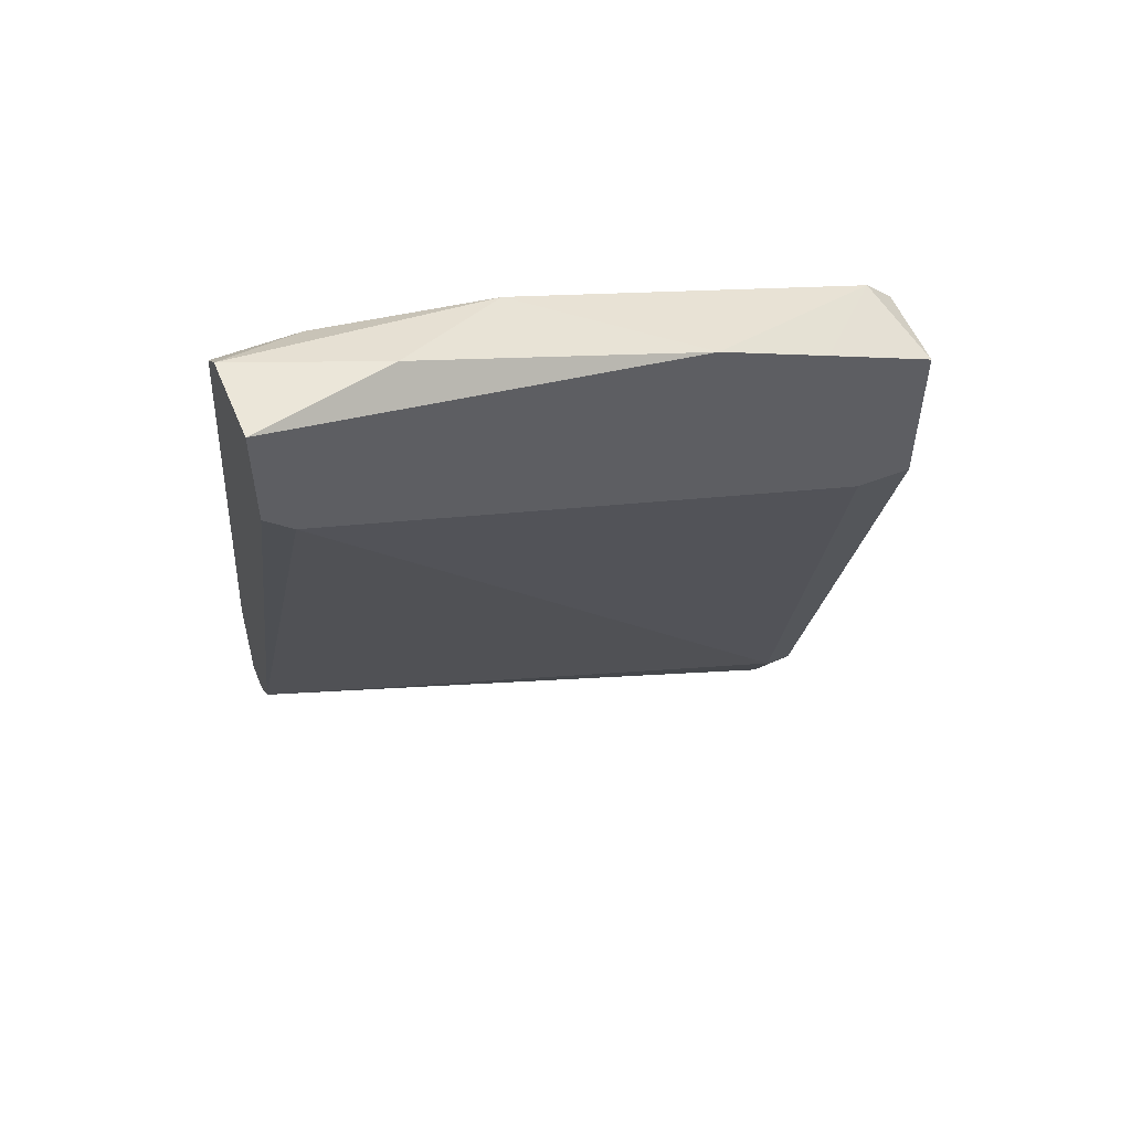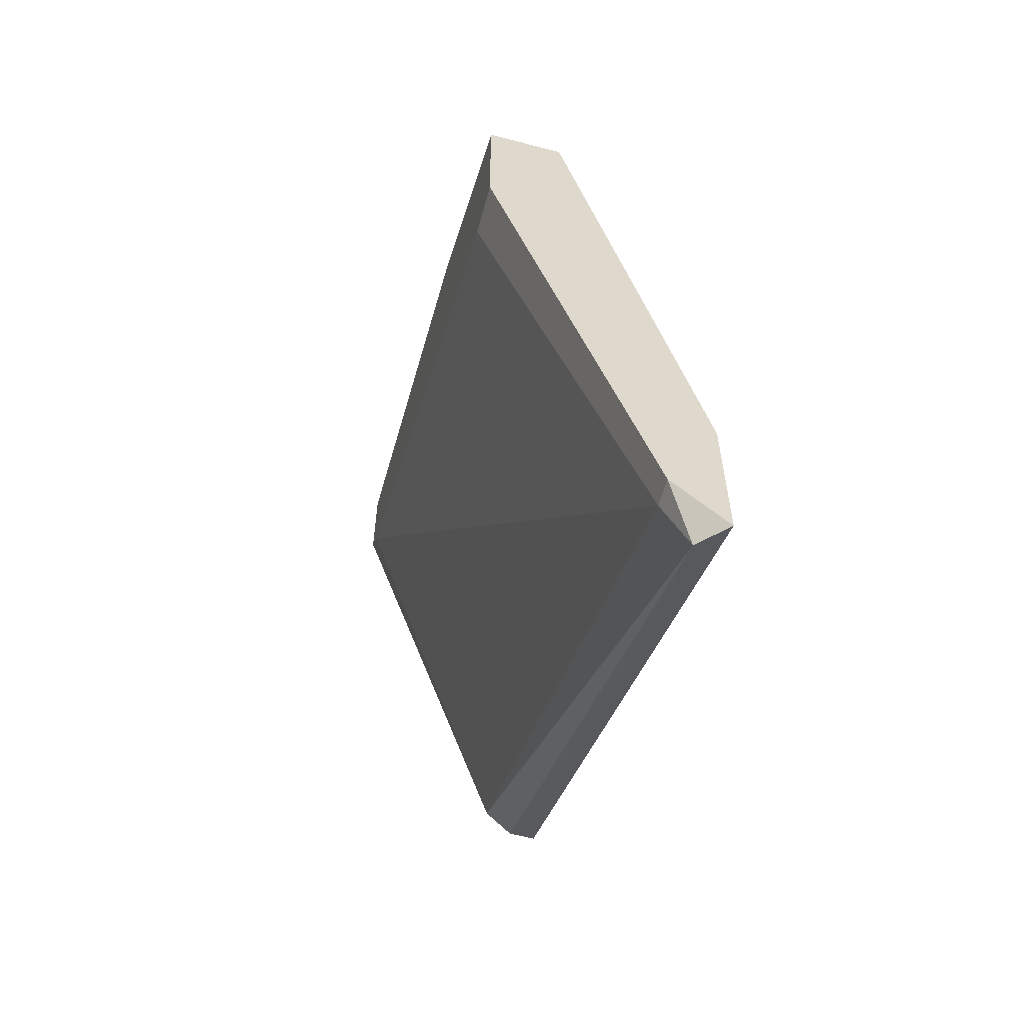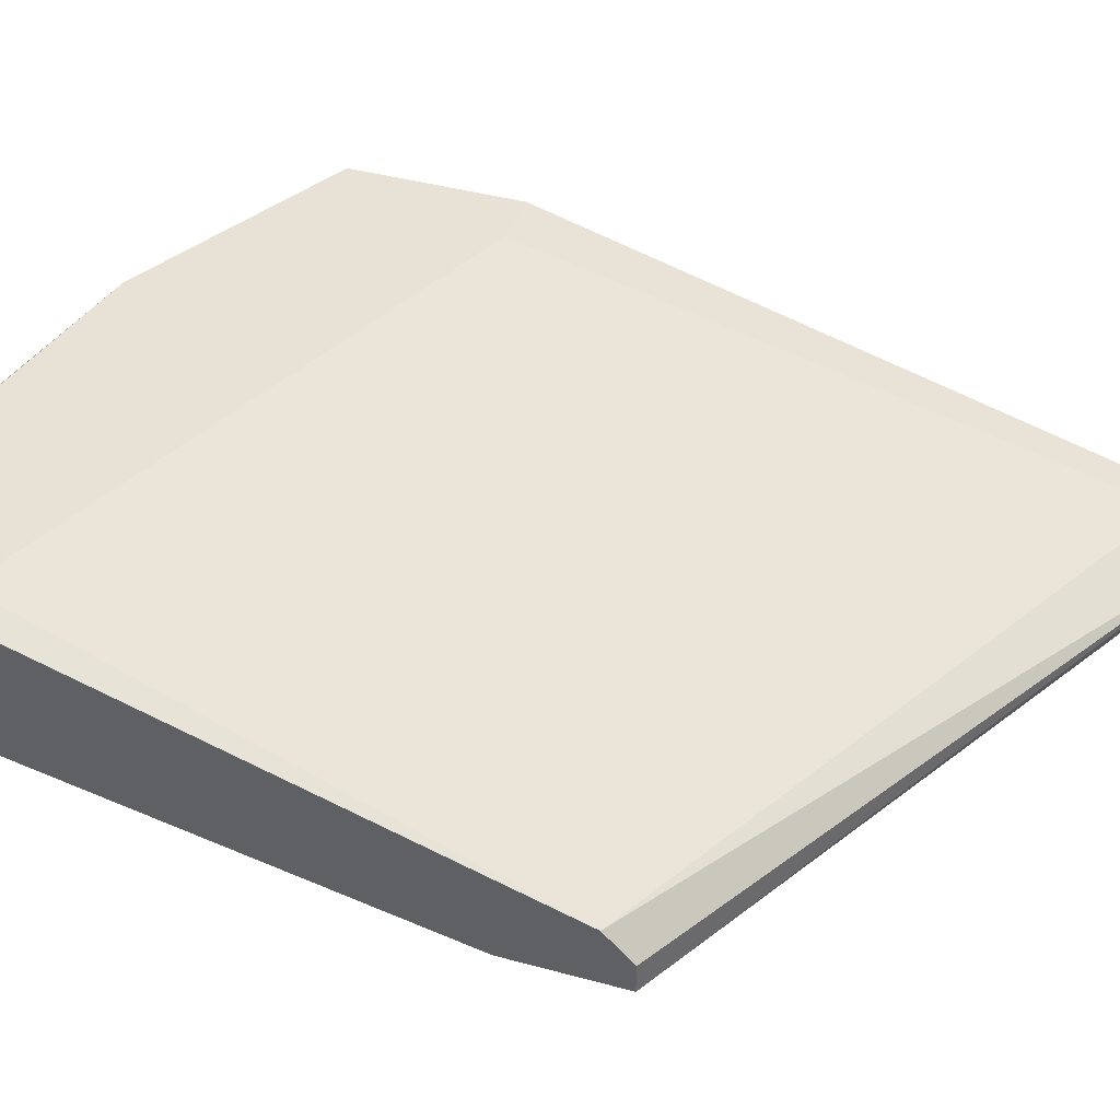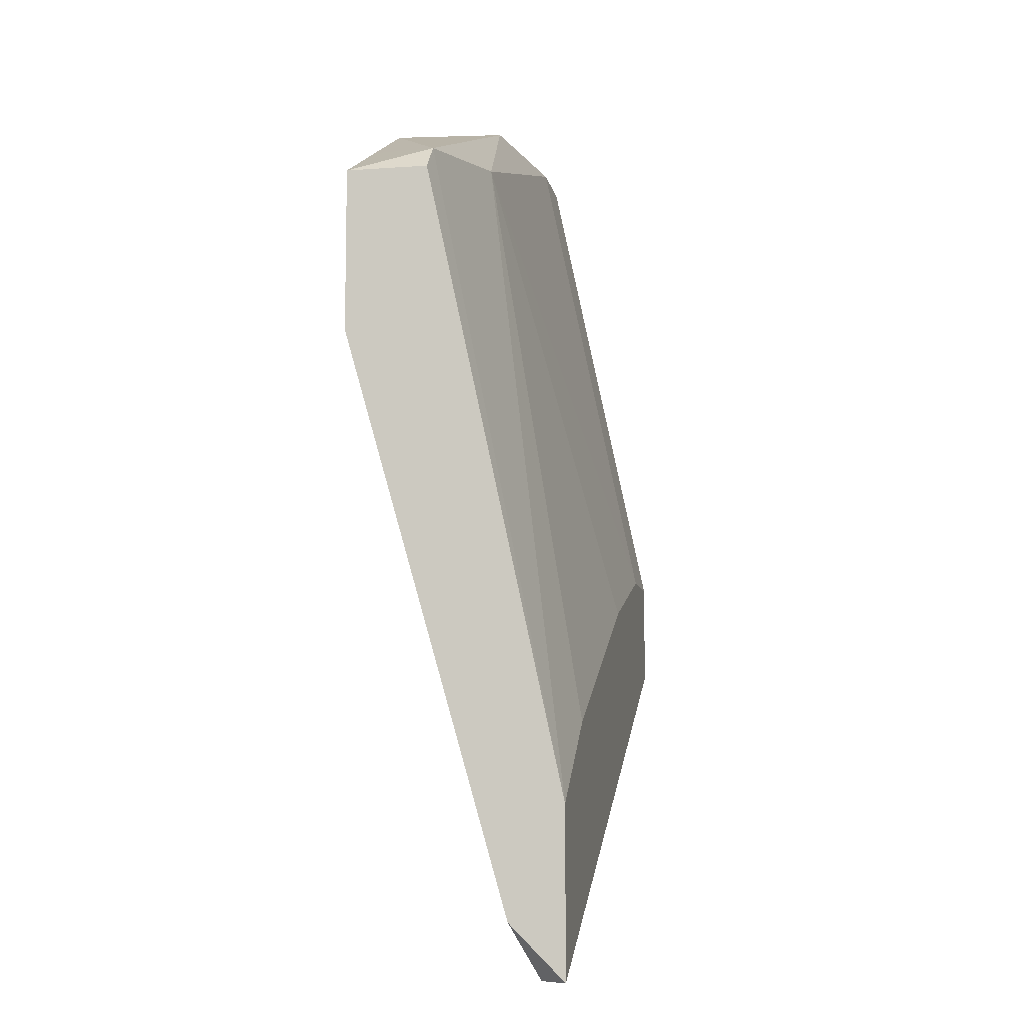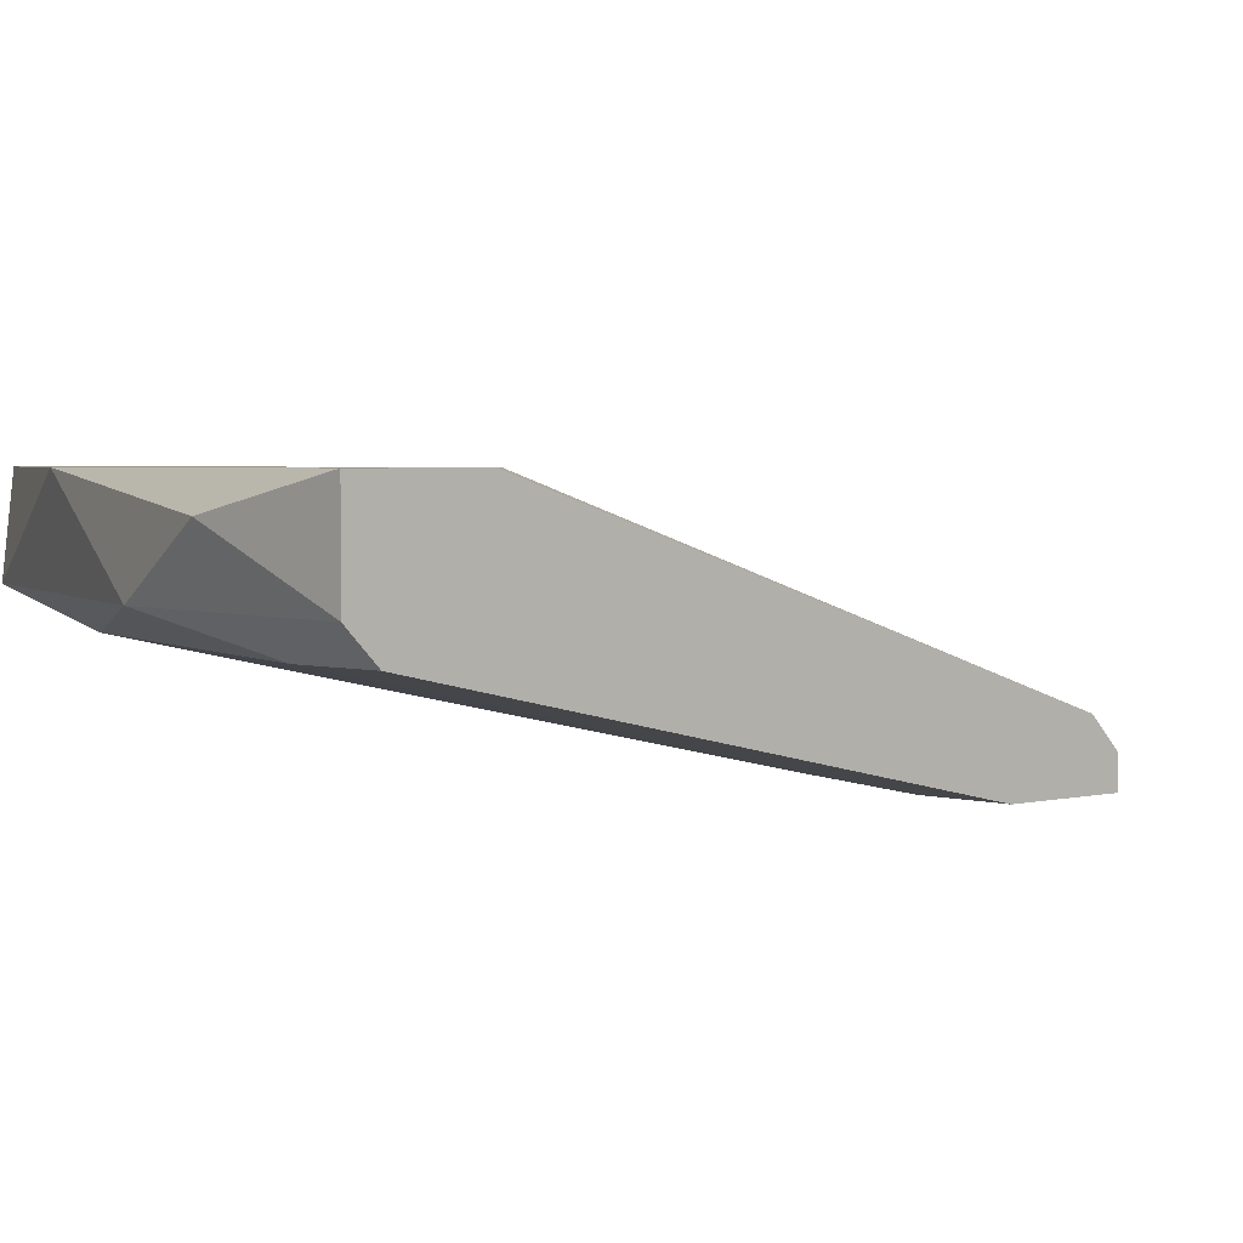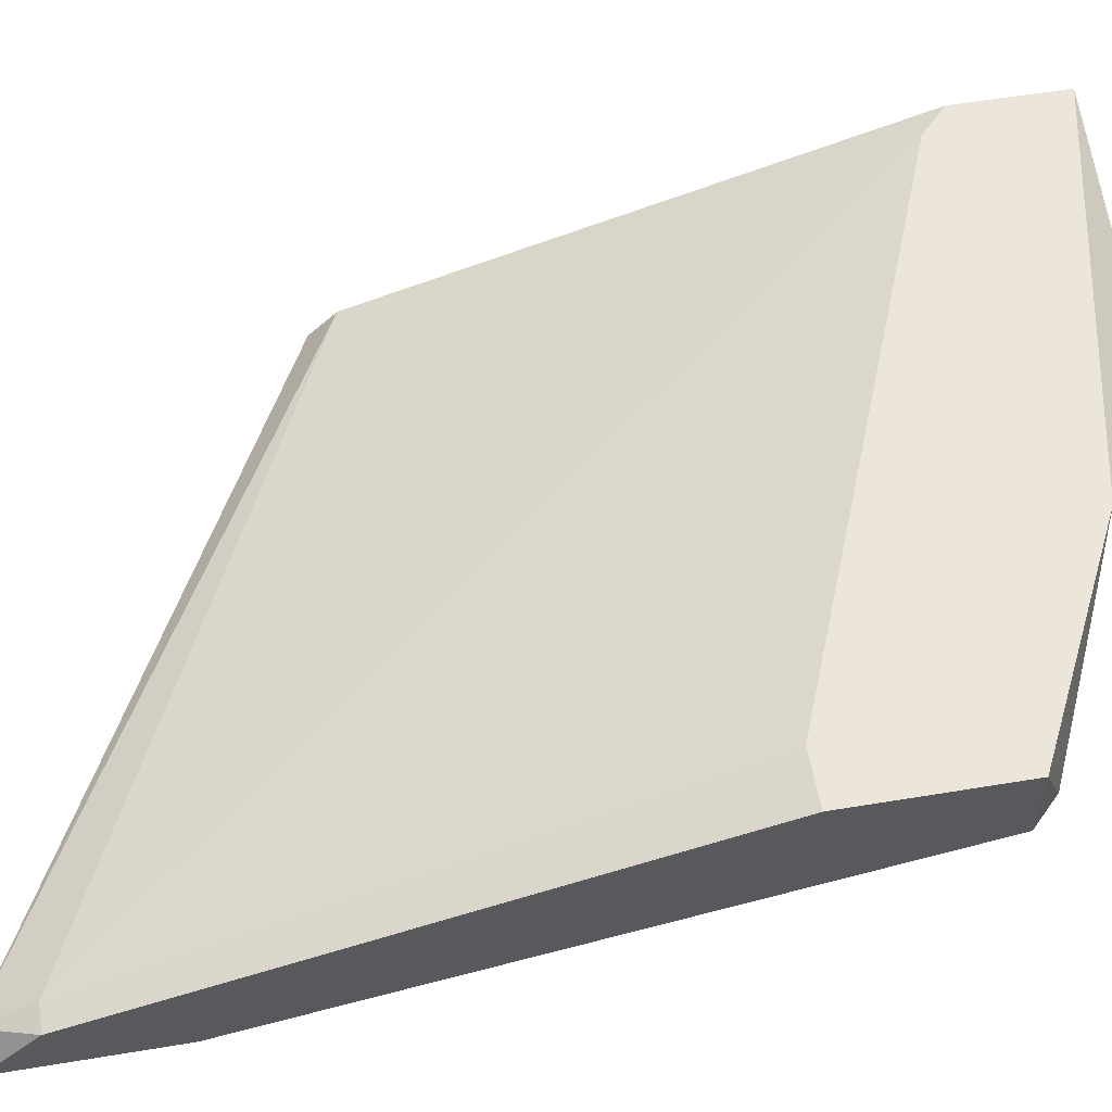
<metadata>
{"format":"obj","ext":"obj","renderer":"f3d","projection":"perspective","resolution":1024,"background":"white","views":[{"elev":55.2,"azim":-22.4,"up":"+Y"},{"elev":-59.6,"azim":75.0,"up":"+Y"},{"elev":40.3,"azim":-71.3,"up":"+Z"},{"elev":-9.0,"azim":100.6,"up":"+Y"},{"elev":2.8,"azim":-132.6,"up":"+Z"},{"elev":56.9,"azim":80.2,"up":"+Z"}]}
</metadata>
<code>
v 0.04219 0.1202 0.02316
v 0.01195 0.08998 0.01043
v 0.01195 0.08998 0.01202
v 0.04856 0.07086 0.01043
v 0.03741 0.1202 0.01679
v 0.01195 0.1218 0.02316
v 0.01195 0.1266 0.01679
v 0.04696 0.07405 0.01361
v 0.04856 0.1075 0.02316
v 0.04856 0.117 0.01838
v 0.04219 0.0852 0.01043
v 0.01672 0.09634 0.01043
v 0.0199 0.1282 0.02157
v 0.01195 0.09157 0.01361
v 0.01195 0.1282 0.02316
v 0.01354 0.1202 0.02316
v 0.02627 0.1266 0.01838
v 0.04856 0.08042 0.01043
v 0.04537 0.1075 0.02316
v 0.04696 0.07086 0.01202
v 0.04856 0.117 0.02316
v 0.01672 0.1266 0.01679
v 0.03582 0.1234 0.02316
v 0.01195 0.09634 0.01043
v 0.04696 0.1186 0.01838
v 0.02627 0.09315 0.01043
v 0.04856 0.07405 0.01361
v 0.01195 0.1282 0.01838
f 17 22 28
f 2 3 6
f 2 6 7
f 1 6 9
f 9 4 10
f 4 2 11
f 11 2 12
f 6 3 14
f 6 1 15
f 7 6 15
f 9 6 16
f 6 14 16
f 14 8 16
f 10 4 18
f 11 5 18
f 4 11 18
f 8 9 19
f 9 16 19
f 16 8 19
f 3 2 20
f 2 4 20
f 14 3 20
f 8 14 20
f 1 9 21
f 9 10 21
f 5 12 22
f 12 7 22
f 17 5 22
f 15 1 23
f 13 15 23
f 17 13 23
f 2 7 24
f 7 12 24
f 12 2 24
f 5 17 25
f 10 18 25
f 18 5 25
f 1 21 25
f 21 10 25
f 23 1 25
f 17 23 25
f 5 11 26
f 12 5 26
f 11 12 26
f 9 8 27
f 4 9 27
f 20 4 27
f 8 20 27
f 7 15 28
f 15 13 28
f 13 17 28
f 22 7 28

</code>
